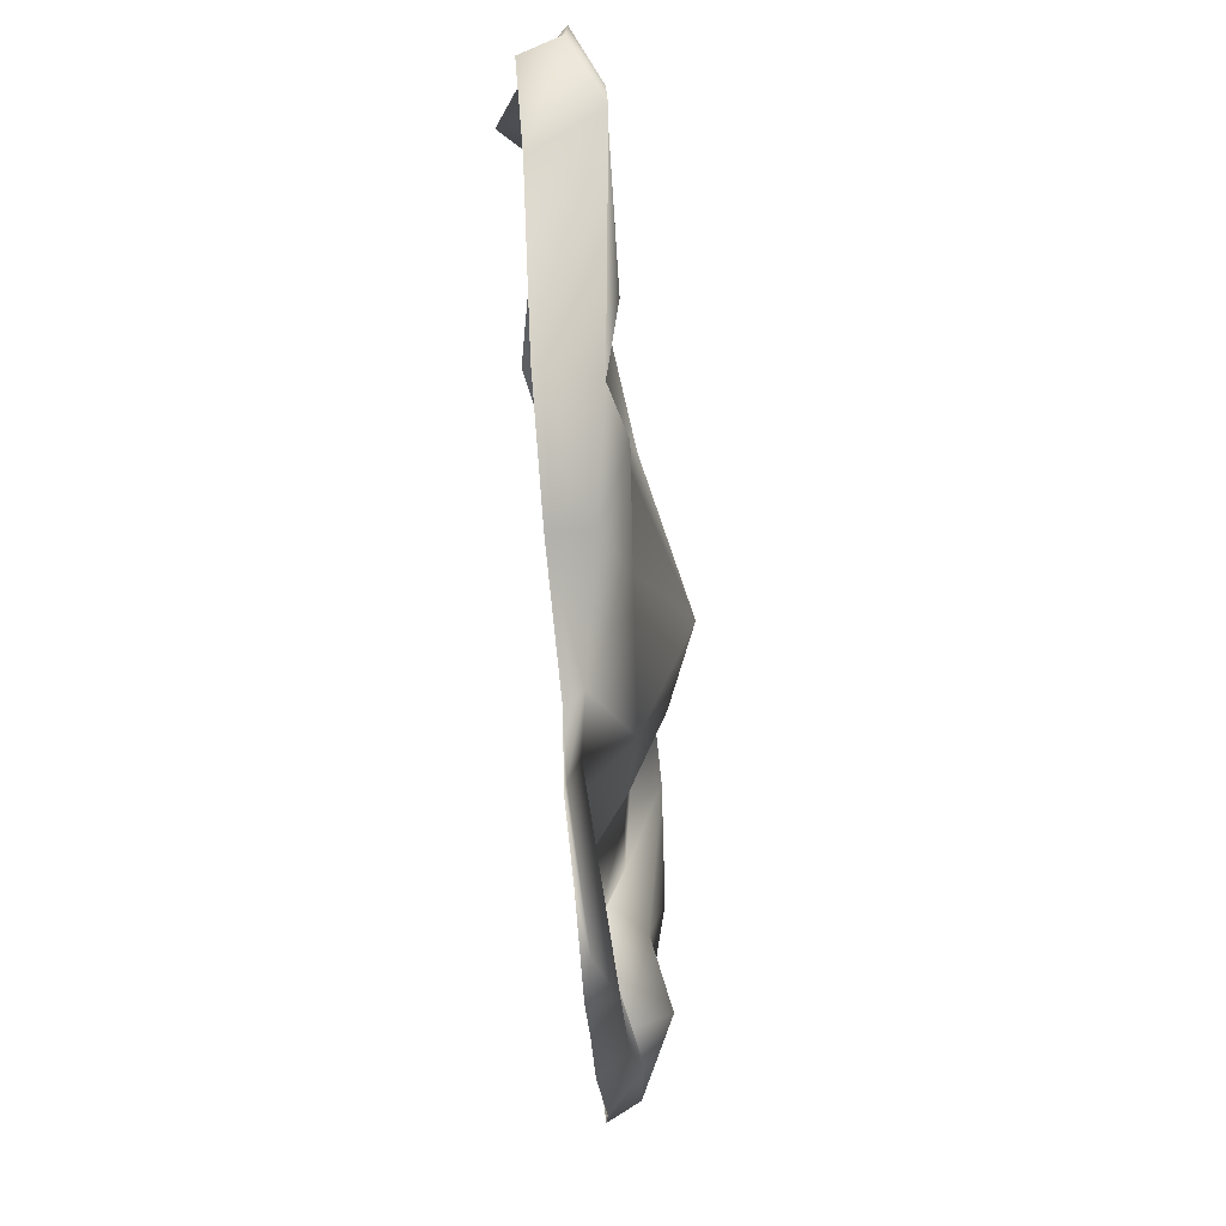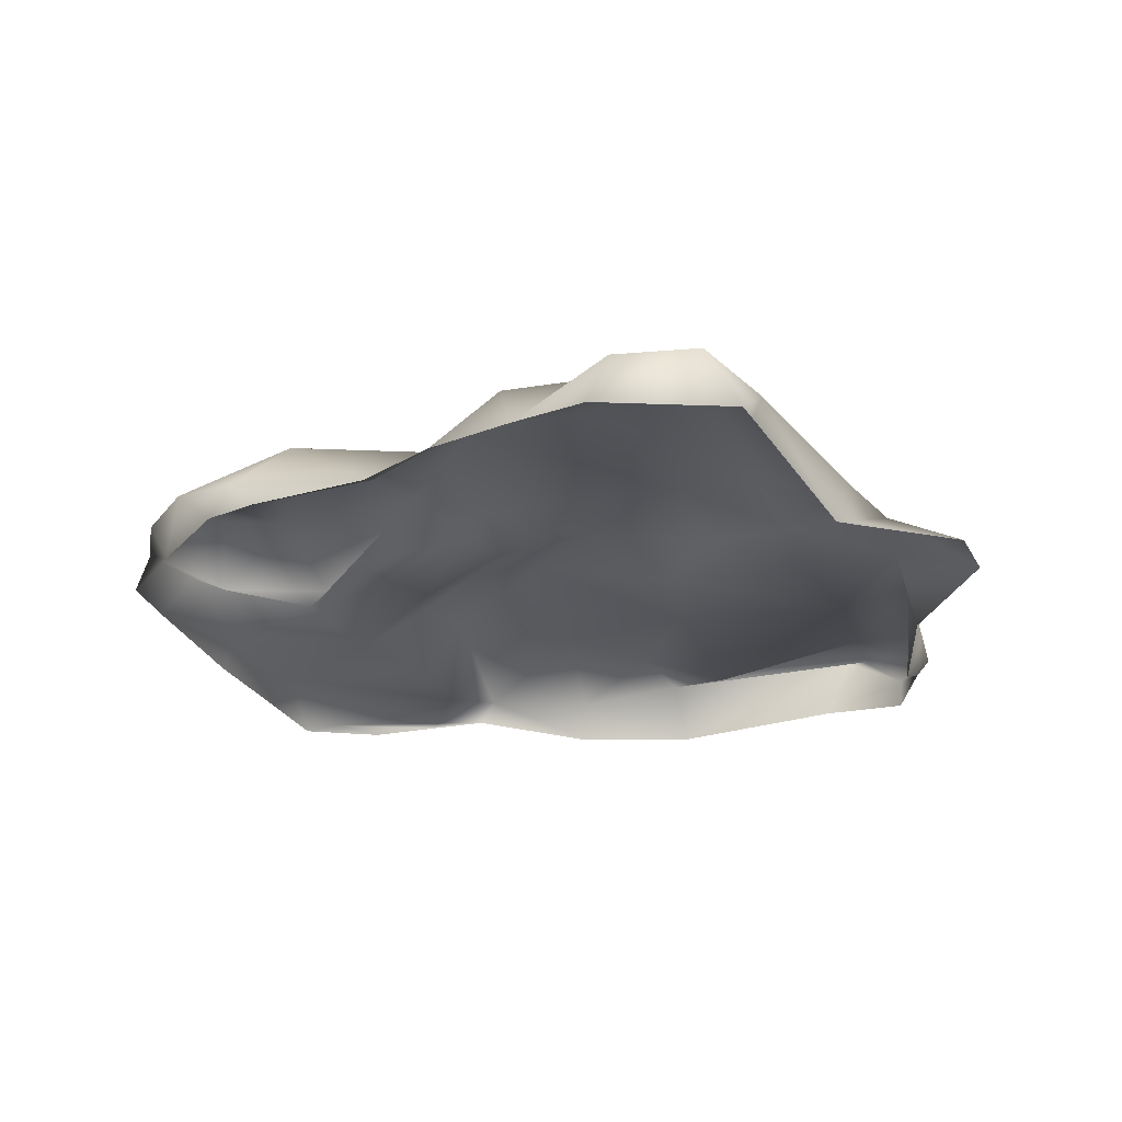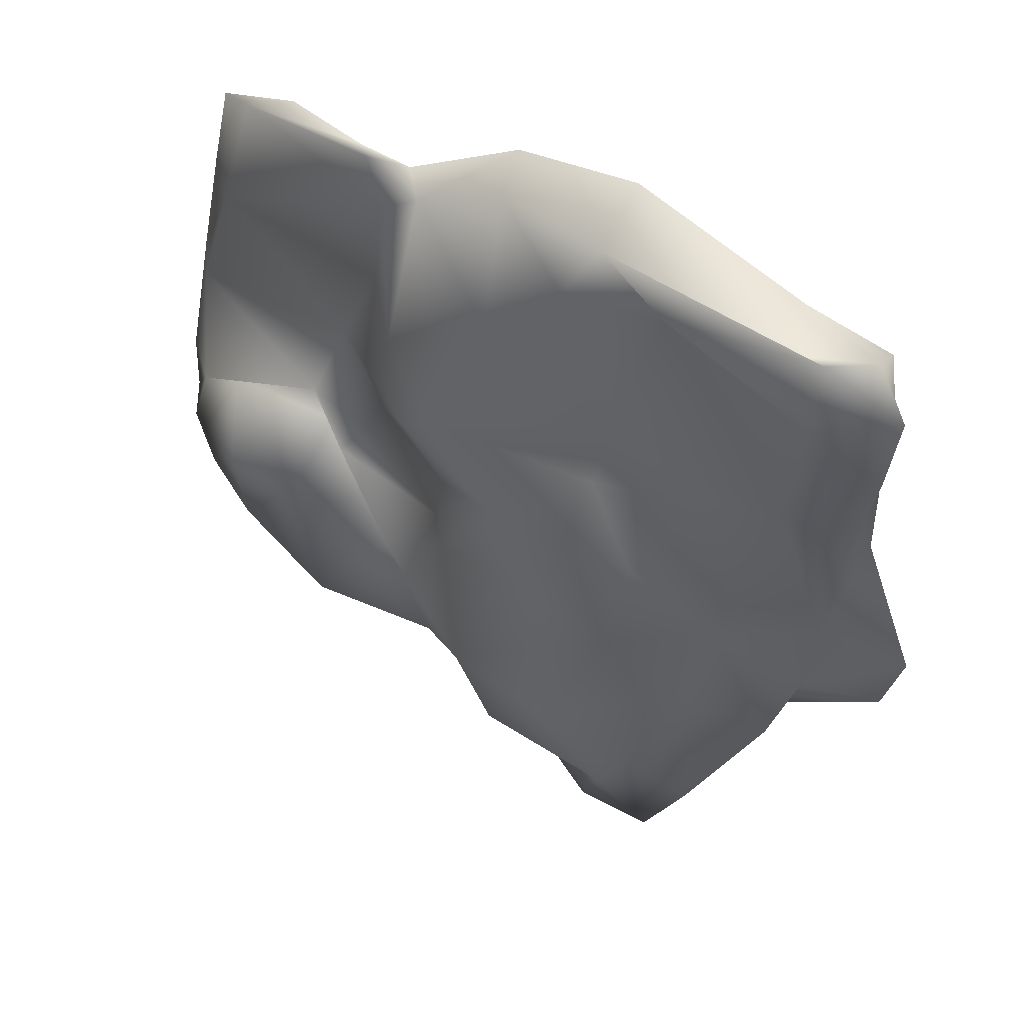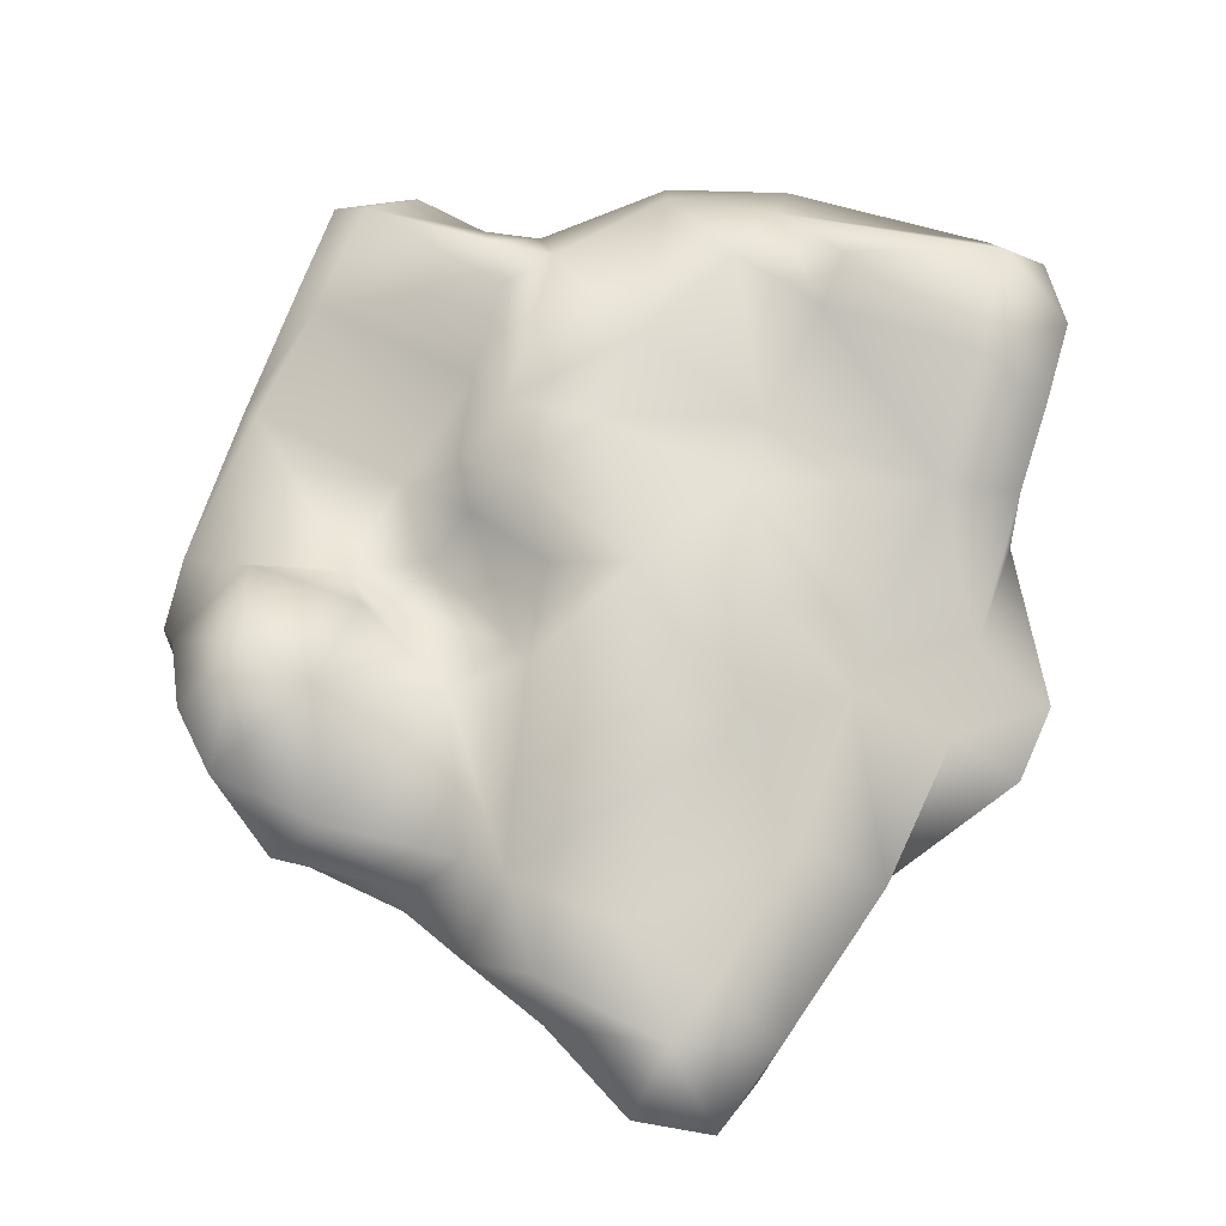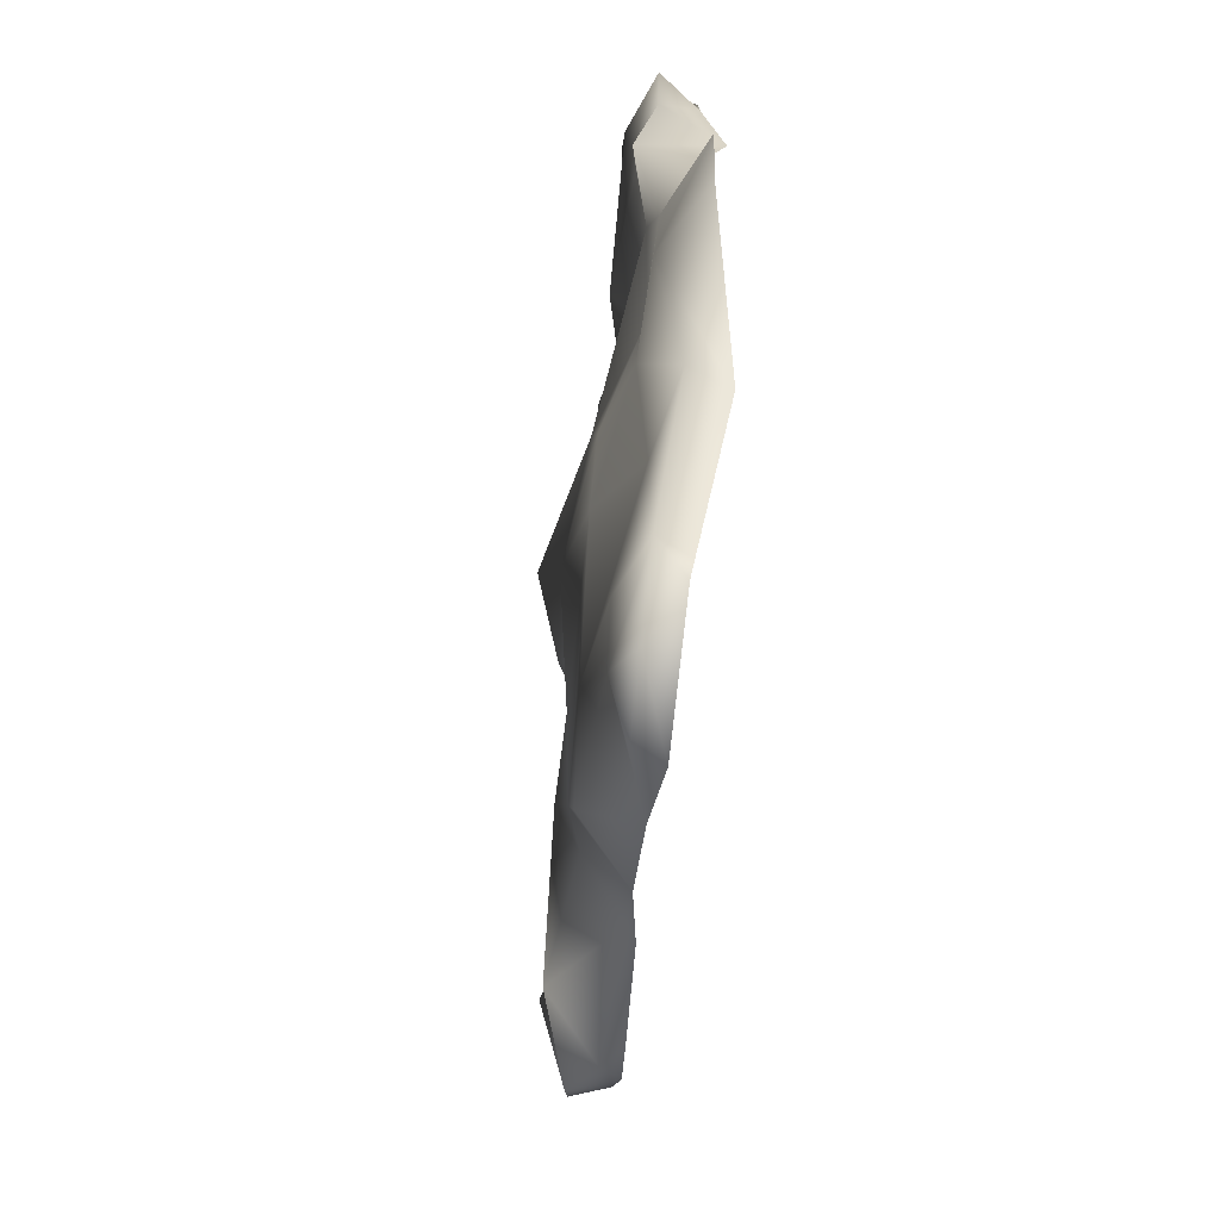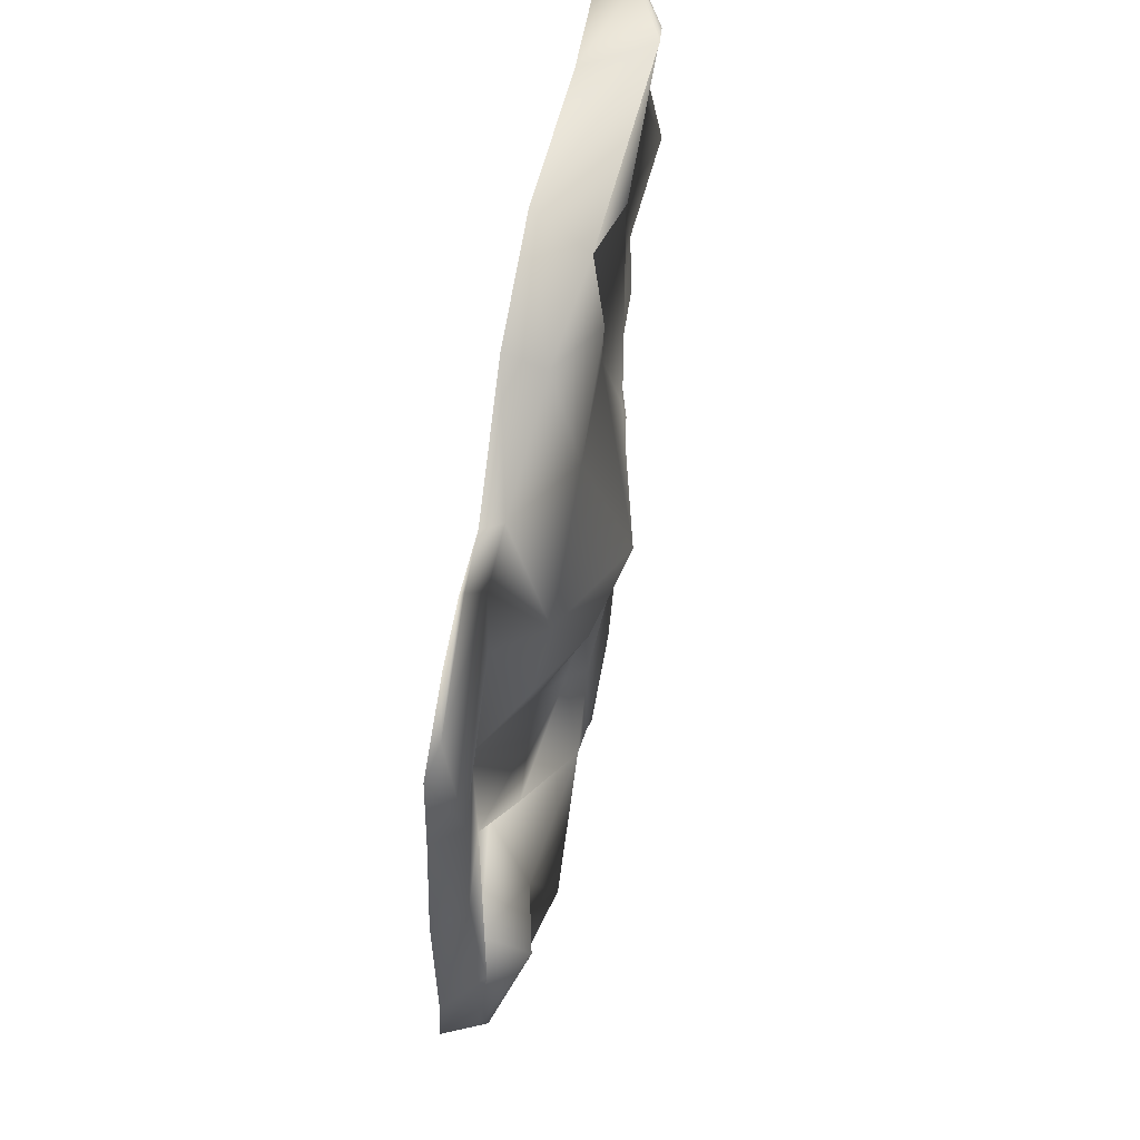
<metadata>
{"format":"obj","ext":"obj","renderer":"f3d","projection":"perspective","resolution":1024,"background":"white","views":[{"elev":79.5,"azim":84.8,"up":"+Z"},{"elev":-22.2,"azim":-173.5,"up":"+Y"},{"elev":51.1,"azim":-150.3,"up":"+Z"},{"elev":78.1,"azim":-170.4,"up":"+Y"},{"elev":-66.7,"azim":-96.8,"up":"+Z"},{"elev":66.7,"azim":99.6,"up":"+Z"}]}
</metadata>
<code>
v  -1.344 0.0392 1.126
v  -1.068 0.0371 1.184
v  -1.355 0.1643 1.208
v  -1.216 0.2496 1.208
v  -0.7127 0.2377 1.12
v  -1.189 0.2147 0.8771
v  -1.16 0.2517 1.219
v  -1.454 0.176 1.021
v  -1.005 0.1685 -0.0289
v  -0.5276 0.2691 0.3115
v  -0.67 0.2647 -0.0518
v  -0.9583 0.1963 -0.2856
v  -1.134 0.1808 0.431
v  -0.5463 0.2027 0.5356
v  -0.6725 0.1155 0.9736
v  -0.4809 0.1831 1.232
v  -0.601 0.2772 -0.4724
v  -0.8647 0.1578 -0.7655
v  -0.5062 0.0121 1.371
v  -0.3756 0.2323 1.052
v  -0.1107 0.217 0.7518
v  -0.1234 0.1307 1.242
v  -0.1131 0.0078 1.318
v  -0.039 0.3763 0.4086
v  -0.2276 0.3224 -0.007
v  0.161 0.2868 0.2134
v  0.3199 0.1657 0.0989
v  0.0384 0.251 -0.0422
v  0.2618 0.1967 0.4735
v  0.3835 0.1591 0.2678
v  0.2102 0.0714 1.013
v  0.2678 0.0144 1.079
v  0.4306 0.0075 1.044
v  0.4539 -0.001 1.078
v  0.0472 0.2667 -0.3647
v  0.1063 0.2082 -0.2953
v  0.4014 0.1503 -0.0785
v  0.2691 0.2739 -0.4945
v  0.525 0.1433 -0.2637
v  0.6069 0.0657 -0.2281
v  0.9735 0.1105 -0.1694
v  0.9276 0.2461 -0.4425
v  0.6949 0.1979 -0.5165
v  0.6816 0.0515 -0.1292
v  0.5594 0.0193 0.1967
v  0.3963 0.0481 0.5652
v  0.3573 0.0483 0.8936
v  0.8492 0.0279 1.085
v  0.9331 0.091 0.7054
v  1.048 0.1051 0.3123
v  1.107 0.0122 0.341
v  1.017 0.0096 0.7693
v  1.081 0.1467 -0.194
v  1.198 0.0334 -0.1743
v  1.163 0.1321 -0.4485
v  1.216 0.0271 -0.4104
v  1.102 0.1417 -0.6618
v  1.034 0.019 -0.6911
v  0.9611 0.1623 -0.8523
v  0.8196 0.0221 -0.9839
v  0.7348 0.0944 -1.069
v  0.5782 0.2626 -0.9578
v  0.6737 0.0297 -1.056
v  0.1478 0.2118 -0.9873
v  0.0038 0.2597 -1.012
v  -0.1833 0.0848 -1.431
v  -0.4157 0.0648 -1.581
v  -0.4891 0.1655 -1.668
v  -0.7533 0.1701 -1.669
v  -0.5706 0.2259 -1.431
v  -0.3693 0.2725 -1.093
v  -0.6771 0.2306 -1.232
v  -0.1314 0.2564 -1.295
v  0.6904 0.0041 1.151
v  0.9516 0.0036 1.071
v  -1.423 0.1776 0.7417
v  -1.371 0.2503 0.4246
v  -1.313 0.1748 -0.0796
v  -1.58 0.0667 -0.1945
v  -1.387 0.0535 0.2943
v  -1.281 0.1903 -0.3562
v  -1.517 0.064 -0.4439
v  -1.152 0.1037 -0.8418
v  -1.109 -0.0276 -0.8571
v  -0.9064 0.1581 -1.37
v  -0.8533 0.0684 -1.494
v  -0.8799 0.0586 -1.429
v  -1.4 0.0491 0.809
v  -1.355 -0.03 0.6038
v  0.2878 0.0748 -1.098
v  0.3012 0.0486 -1.16
v  0.0847 0.0843 -1.284
g default
f 1 2 3
f 4 5 6
f 3 2 7
f 4 8 3 7
f 9 10 11 12
f 13 14 10 9
f 13 6 15 14
f 15 6 5
f 16 4 7
f 17 18 12 11
f 19 7 2
f 20 21 14 15
f 5 4 16
f 16 20 15 5
f 16 7 19
f 22 16 19 23
f 22 20 16
f 14 21 24 10
f 10 24 25 11
f 26 27 28 25
f 24 29 26 25
f 26 29 30 27
f 22 31 21 20
f 22 23 31
f 31 23 32
f 21 31 29 24
f 31 32 33
f 33 32 34
f 25 35 17 11
f 28 36 35 25
f 36 28 27
f 36 27 37
f 38 35 36
f 39 40 38
f 36 37 39 38
f 41 42 43 40
f 43 38 40
f 40 39 44 41
f 45 37 27 30
f 37 45 44 39
f 30 29 46 45
f 29 31 47 46
f 47 31 33
f 33 34 48
f 49 46 47
f 48 49 47 33
f 49 50 45 46
f 51 50 49 52
f 50 53 44 45
f 41 44 53
f 54 53 50 51
f 41 53 55
f 56 55 53 54
f 55 57 42 41
f 58 57 55 56
f 59 43 42 57
f 58 60 59 57
f 59 61 62 43
f 60 63 61 59
f 62 64 38 43
f 38 64 65 35
f 66 67 68
f 68 69 70
f 18 17 71
f 65 71 17 35
f 72 18 71
f 71 73 70 72
f 71 65 73
f 70 73 66 68
f 74 48 34
f 75 48 74
f 75 52 49 48
f 6 76 8 4
f 6 13 77
f 76 6 77
f 13 9 78
f 77 13 78
f 78 79 80 77
f 12 81 78 9
f 81 82 79 78
f 83 81 12
f 83 12 18
f 84 82 81 83
f 70 69 85 72
f 85 83 18 72
f 67 86 69 68
f 86 87 85 69
f 85 87 84 83
f 88 1 3
f 88 3 8
f 76 89 88 8
f 77 80 89 76
f 90 64 62 61
f 63 91 90 61
f 90 91 92 64
f 92 73 65 64
f 66 73 92

</code>
